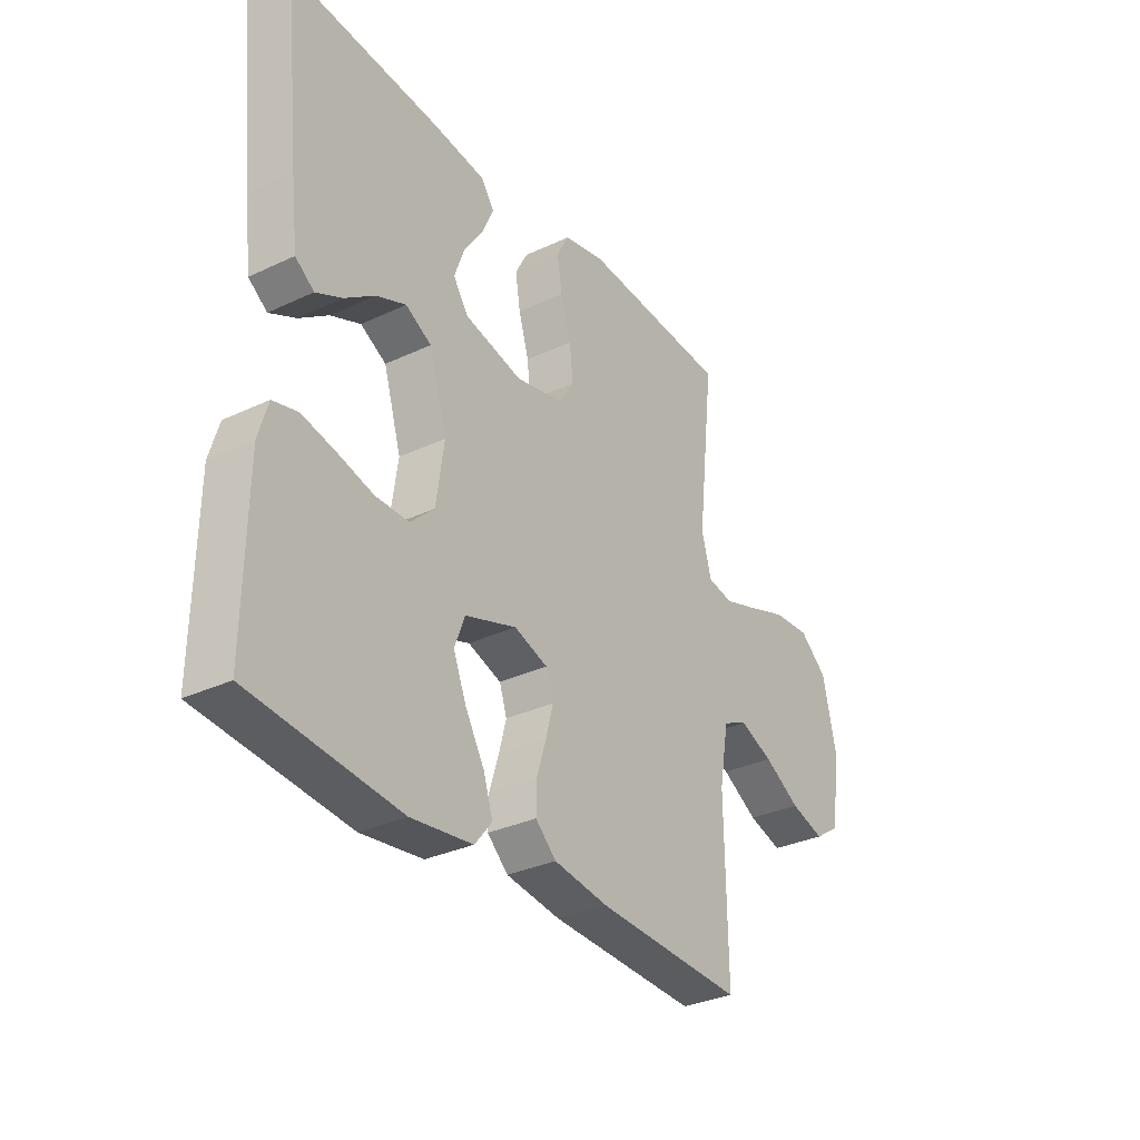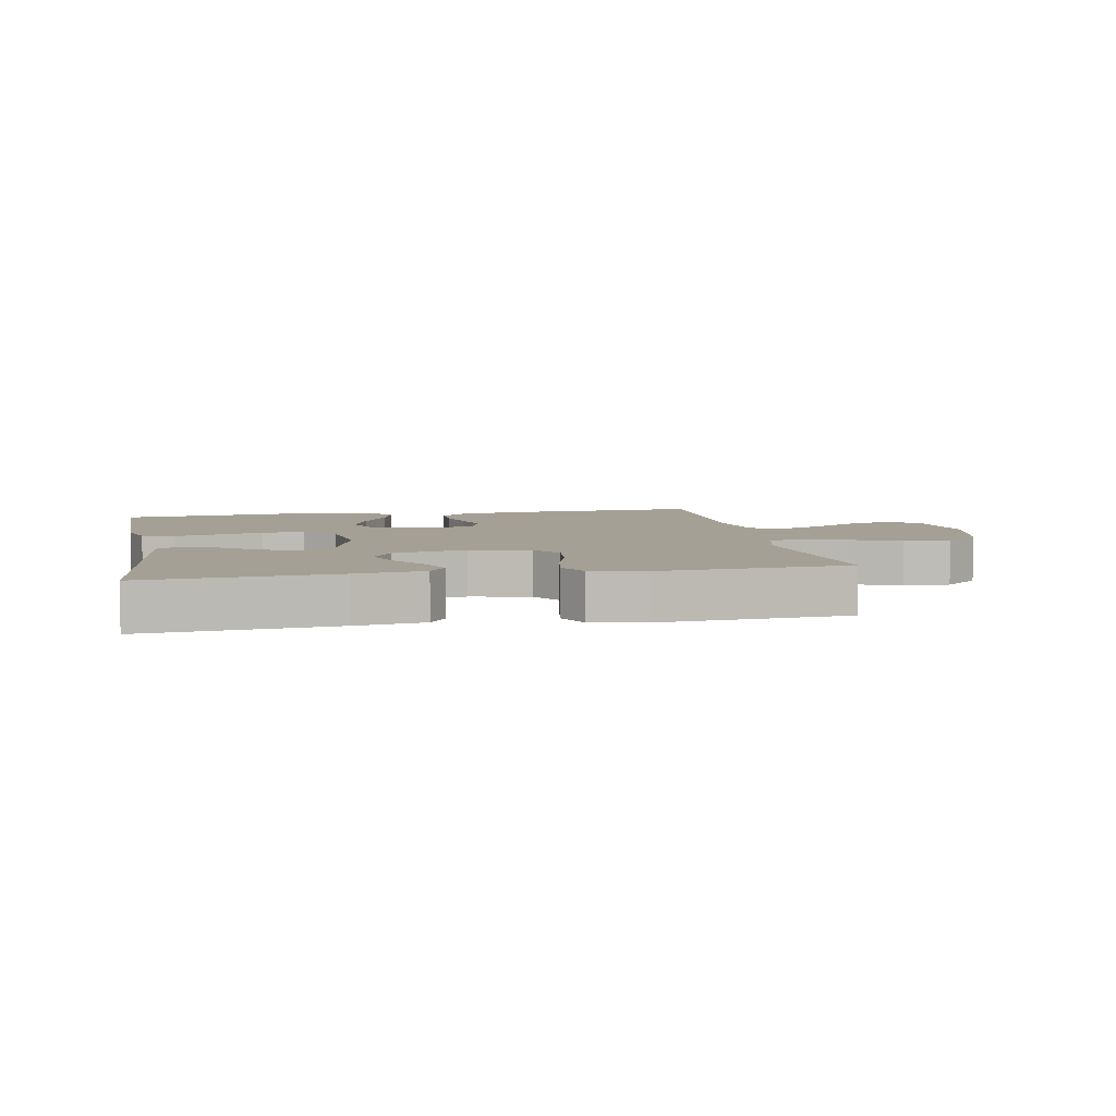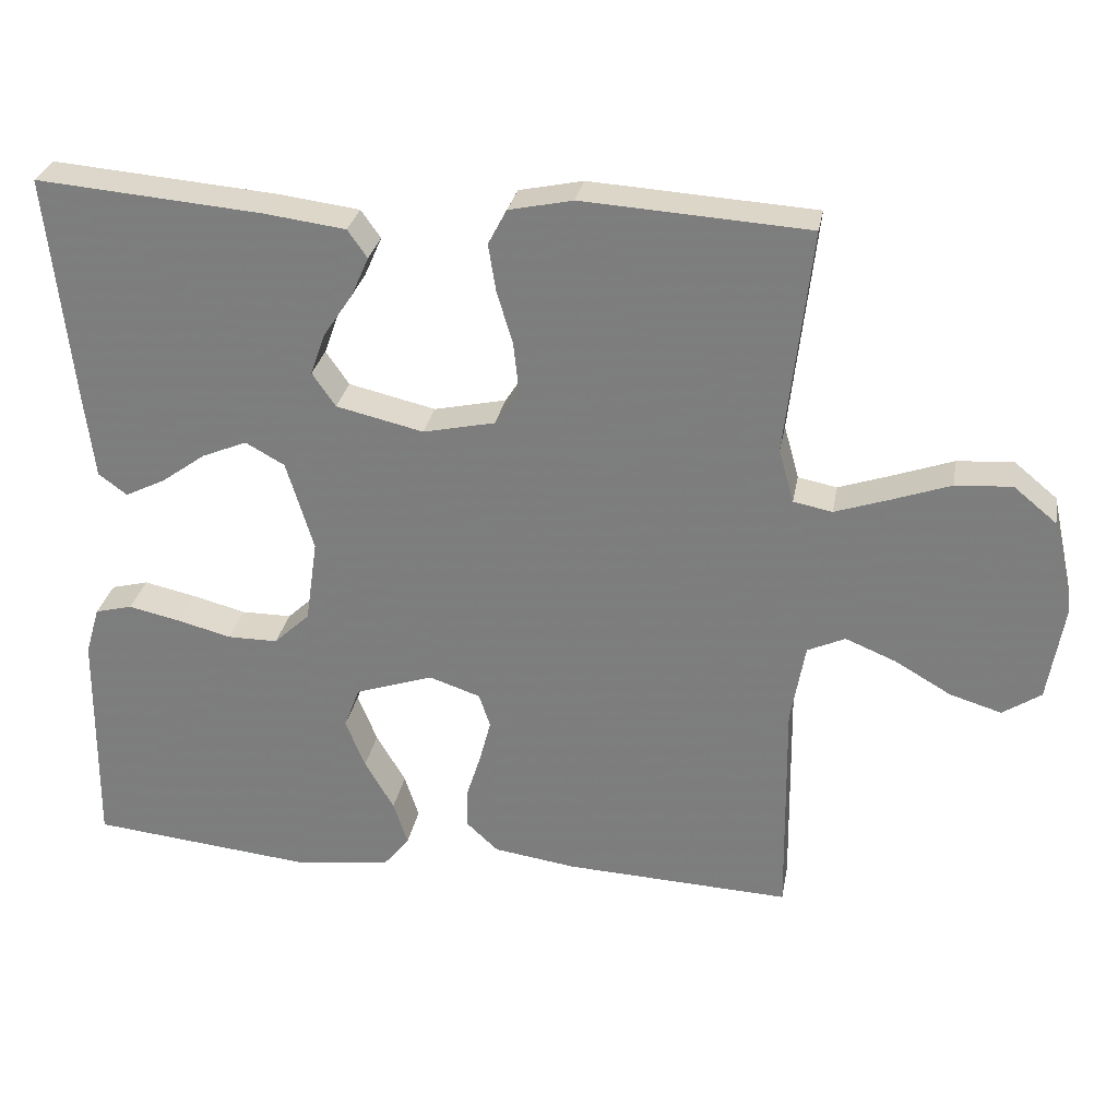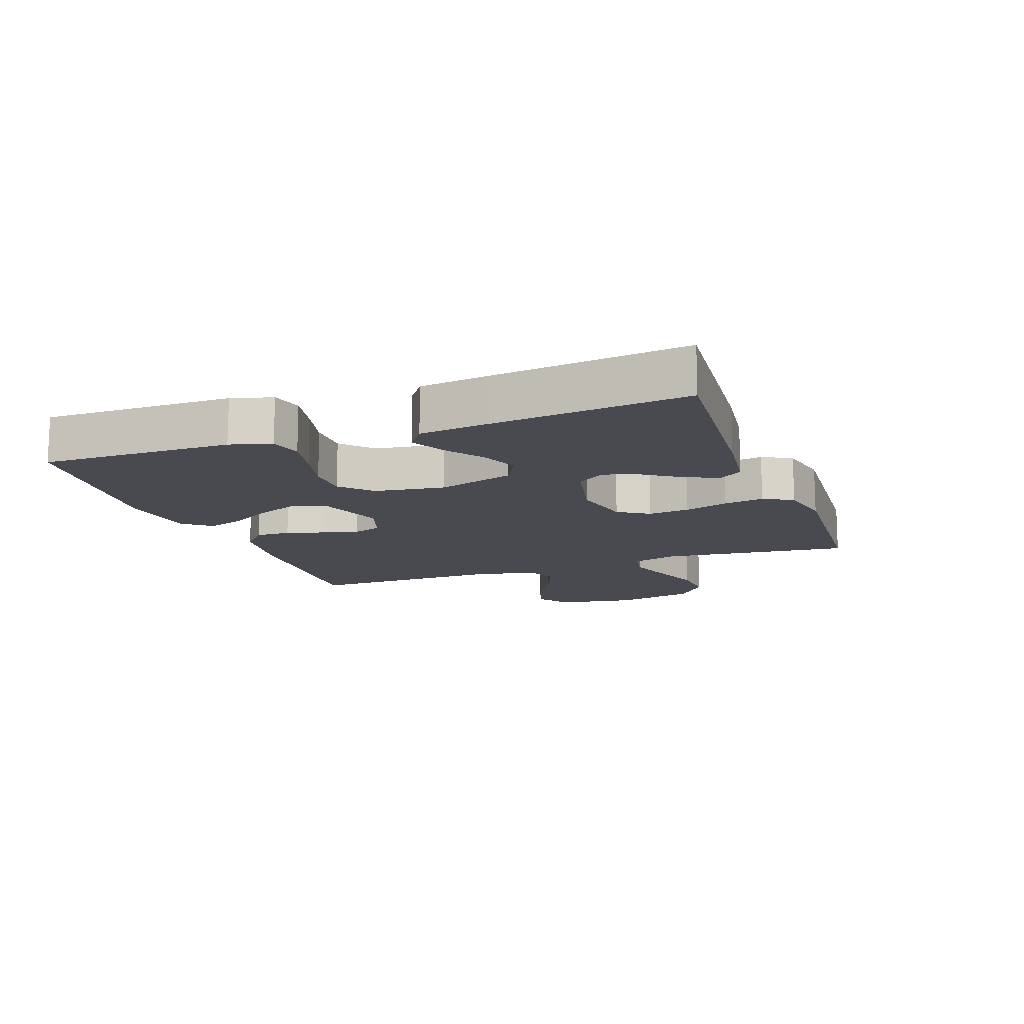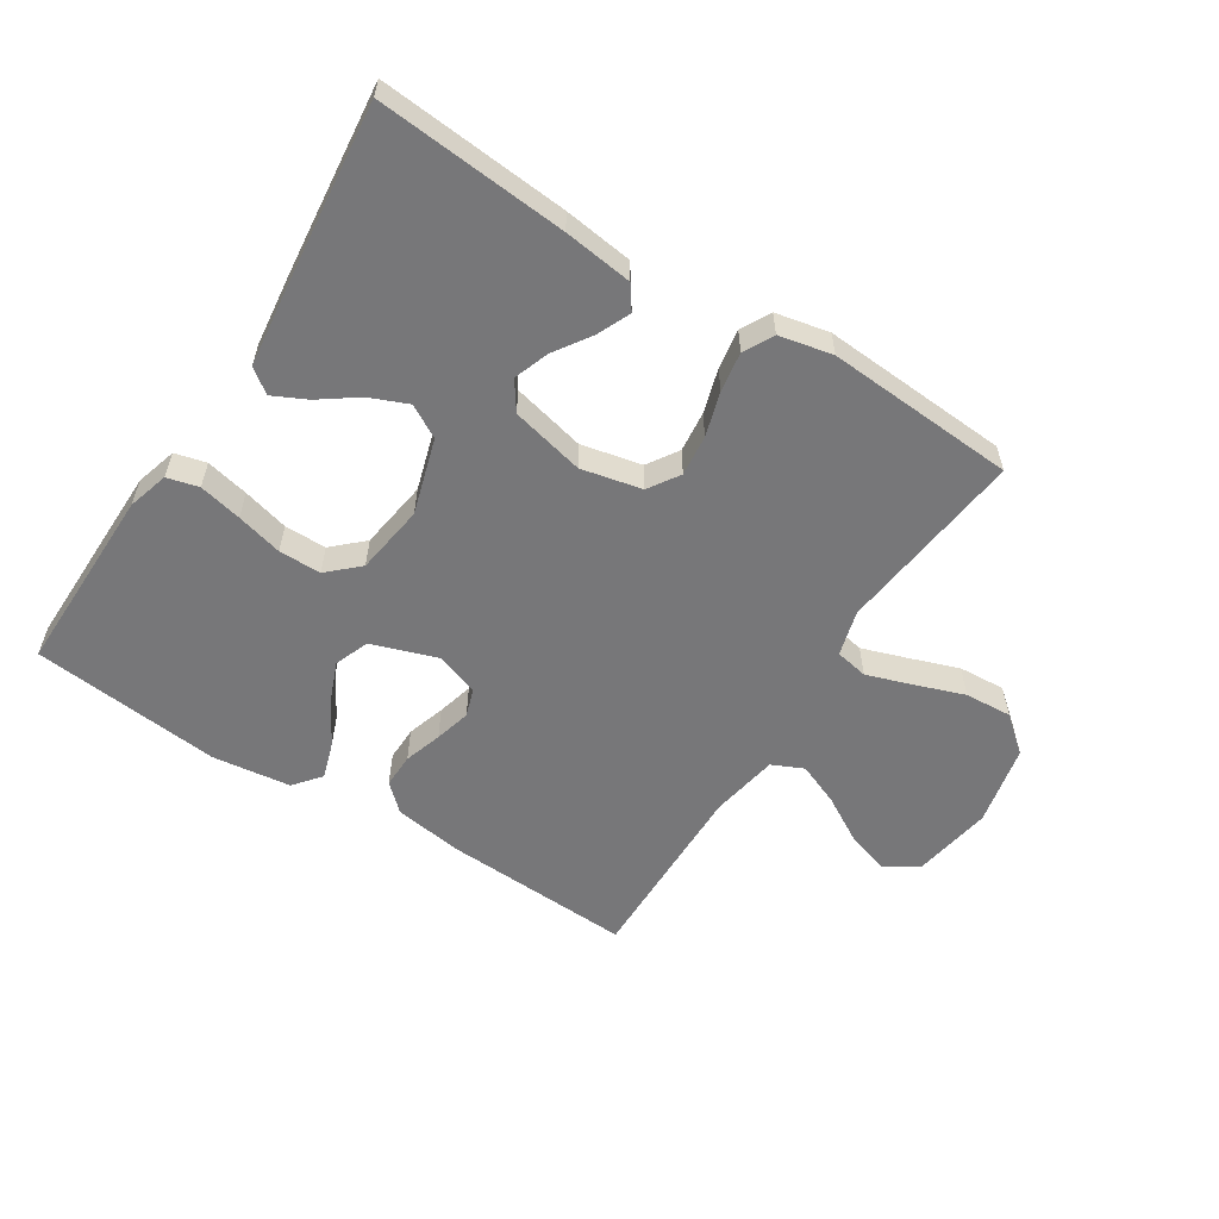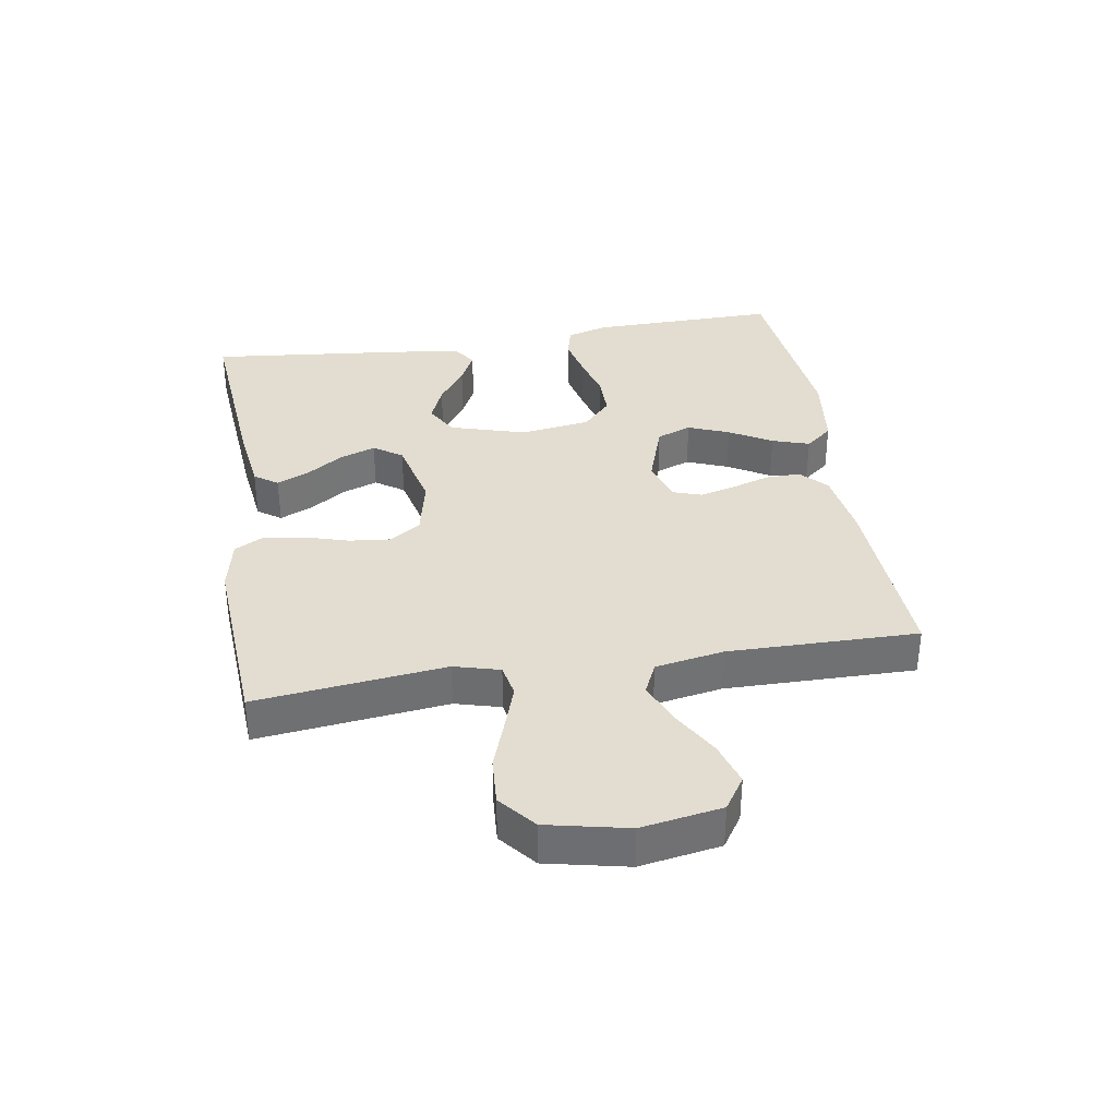
<metadata>
{"format":"obj","ext":"obj","renderer":"f3d","projection":"perspective","resolution":1024,"background":"white","views":[{"elev":-31.9,"azim":-56.5,"up":"+Z"},{"elev":5.9,"azim":-10.8,"up":"+Y"},{"elev":29.0,"azim":10.2,"up":"+Z"},{"elev":-13.5,"azim":-70.0,"up":"+Y"},{"elev":-57.2,"azim":-32.5,"up":"+Y"},{"elev":35.3,"azim":80.7,"up":"+Y"}]}
</metadata>
<code>
v 0.5 0.07 0.5
v 0.466 0.07 0.2
v 0.486 0.07 0.128
v 0.538 0.07 0.118
v 0.609 0.07 0.142
v 0.688 0.07 0.17
v 0.763 0.07 0.175
v 0.82 0.07 0.128
v 0.848 0.07 0
v 0.827 0.07 -0.127
v 0.776 0.07 -0.161
v 0.707 0.07 -0.14
v 0.633 0.07 -0.097
v 0.565 0.07 -0.069
v 0.515 0.07 -0.092
v 0.496 0.07 -0.2
v 0.5 0.07 -0.5
v 0.2 0.07 -0.486
v 0.09 0.07 -0.47
v 0.048 0.07 -0.431
v 0.049 0.07 -0.376
v 0.068 0.07 -0.316
v 0.083 0.07 -0.259
v 0.068 0.07 -0.214
v 0 0.07 -0.191
v -0.104 0.07 -0.226
v -0.125 0.07 -0.281
v -0.099 0.07 -0.346
v -0.06 0.07 -0.413
v -0.041 0.07 -0.472
v -0.076 0.07 -0.515
v -0.2 0.07 -0.531
v -0.5 0.07 -0.5
v -0.496 0.07 -0.2
v -0.477 0.07 -0.135
v -0.427 0.07 -0.122
v -0.359 0.07 -0.137
v -0.286 0.07 -0.156
v -0.219 0.07 -0.156
v -0.171 0.07 -0.111
v -0.155 0.07 0
v -0.191 0.07 0.12
v -0.243 0.07 0.149
v -0.303 0.07 0.124
v -0.363 0.07 0.081
v -0.416 0.07 0.055
v -0.454 0.07 0.083
v -0.468 0.07 0.2
v -0.5 0.07 0.5
v -0.2 0.07 0.475
v -0.091 0.07 0.461
v -0.065 0.07 0.424
v -0.088 0.07 0.372
v -0.127 0.07 0.314
v -0.147 0.07 0.258
v -0.116 0.07 0.213
v 0 0.07 0.186
v 0.096 0.07 0.207
v 0.128 0.07 0.256
v 0.121 0.07 0.321
v 0.1 0.07 0.391
v 0.09 0.07 0.454
v 0.115 0.07 0.501
v 0.2 0.07 0.519
v 0.5 0 0.5
v 0.466 0 0.2
v 0.486 0 0.128
v 0.538 0 0.118
v 0.609 0 0.142
v 0.688 0 0.17
v 0.763 0 0.175
v 0.82 0 0.128
v 0.848 0 0
v 0.827 0 -0.127
v 0.776 0 -0.161
v 0.707 0 -0.14
v 0.633 0 -0.097
v 0.565 0 -0.069
v 0.515 0 -0.092
v 0.496 0 -0.2
v 0.5 0 -0.5
v 0.2 0 -0.486
v 0.09 0 -0.47
v 0.048 0 -0.431
v 0.049 0 -0.376
v 0.068 0 -0.316
v 0.083 0 -0.259
v 0.068 0 -0.214
v 0 0 -0.191
v -0.104 0 -0.226
v -0.125 0 -0.281
v -0.099 0 -0.346
v -0.06 0 -0.413
v -0.041 0 -0.472
v -0.076 0 -0.515
v -0.2 0 -0.531
v -0.5 0 -0.5
v -0.496 0 -0.2
v -0.477 0 -0.135
v -0.427 0 -0.122
v -0.359 0 -0.137
v -0.286 0 -0.156
v -0.219 0 -0.156
v -0.171 0 -0.111
v -0.155 0 0
v -0.191 0 0.12
v -0.243 0 0.149
v -0.303 0 0.124
v -0.363 0 0.081
v -0.416 0 0.055
v -0.454 0 0.083
v -0.468 0 0.2
v -0.5 0 0.5
v -0.2 0 0.475
v -0.091 0 0.461
v -0.065 0 0.424
v -0.088 0 0.372
v -0.127 0 0.314
v -0.147 0 0.258
v -0.116 0 0.213
v 0 0 0.186
v 0.096 0 0.207
v 0.128 0 0.256
v 0.121 0 0.321
v 0.1 0 0.391
v 0.09 0 0.454
v 0.115 0 0.501
v 0.2 0 0.519
f 63 64 1 2
f 60 61 62 63
f 59 60 63 2
f 58 59 2 3
f 57 58 3
f 51 52 53 54
f 51 54 55
f 50 51 55
f 49 50 55
f 48 49 55 56
f 44 45 46 47
f 43 44 47 48
f 35 36 37 38
f 33 34 35 38
f 33 38 39
f 32 33 39 40
f 28 29 30 31
f 27 28 31 32
f 19 20 21 22
f 19 22 23
f 16 17 18 19
f 15 16 19 23
f 14 15 23 24
f 10 11 12 13
f 10 13 14
f 9 10 14
f 8 9 14
f 5 6 7 8
f 4 5 8 14
f 57 3 4 14
f 43 48 56 57
f 42 43 57 14
f 41 42 14 24
f 27 32 40 41
f 26 27 41
f 25 26 41
f 24 25 41
f 66 65 128 127
f 127 126 125 124
f 66 127 124 123
f 67 66 123 122
f 67 122 121
f 118 117 116 115
f 119 118 115
f 119 115 114
f 119 114 113
f 120 119 113 112
f 111 110 109 108
f 112 111 108 107
f 102 101 100 99
f 102 99 98 97
f 103 102 97
f 104 103 97 96
f 95 94 93 92
f 96 95 92 91
f 86 85 84 83
f 87 86 83
f 83 82 81 80
f 87 83 80 79
f 88 87 79 78
f 77 76 75 74
f 78 77 74
f 78 74 73
f 78 73 72
f 72 71 70 69
f 78 72 69 68
f 78 68 67 121
f 121 120 112 107
f 78 121 107 106
f 88 78 106 105
f 105 104 96 91
f 105 91 90
f 105 90 89
f 105 89 88
f 1 65 66 2
f 2 66 67 3
f 3 67 68 4
f 4 68 69 5
f 5 69 70 6
f 6 70 71 7
f 7 71 72 8
f 8 72 73 9
f 9 73 74 10
f 10 74 75 11
f 11 75 76 12
f 12 76 77 13
f 13 77 78 14
f 14 78 79 15
f 15 79 80 16
f 16 80 81 17
f 17 81 82 18
f 18 82 83 19
f 19 83 84 20
f 20 84 85 21
f 21 85 86 22
f 22 86 87 23
f 23 87 88 24
f 24 88 89 25
f 25 89 90 26
f 26 90 91 27
f 27 91 92 28
f 28 92 93 29
f 29 93 94 30
f 30 94 95 31
f 31 95 96 32
f 32 96 97 33
f 33 97 98 34
f 34 98 99 35
f 35 99 100 36
f 36 100 101 37
f 37 101 102 38
f 38 102 103 39
f 39 103 104 40
f 40 104 105 41
f 41 105 106 42
f 42 106 107 43
f 43 107 108 44
f 44 108 109 45
f 45 109 110 46
f 46 110 111 47
f 47 111 112 48
f 48 112 113 49
f 49 113 114 50
f 50 114 115 51
f 51 115 116 52
f 52 116 117 53
f 53 117 118 54
f 54 118 119 55
f 55 119 120 56
f 56 120 121 57
f 57 121 122 58
f 58 122 123 59
f 59 123 124 60
f 60 124 125 61
f 61 125 126 62
f 62 126 127 63
f 63 127 128 64
f 64 128 65 1

</code>
